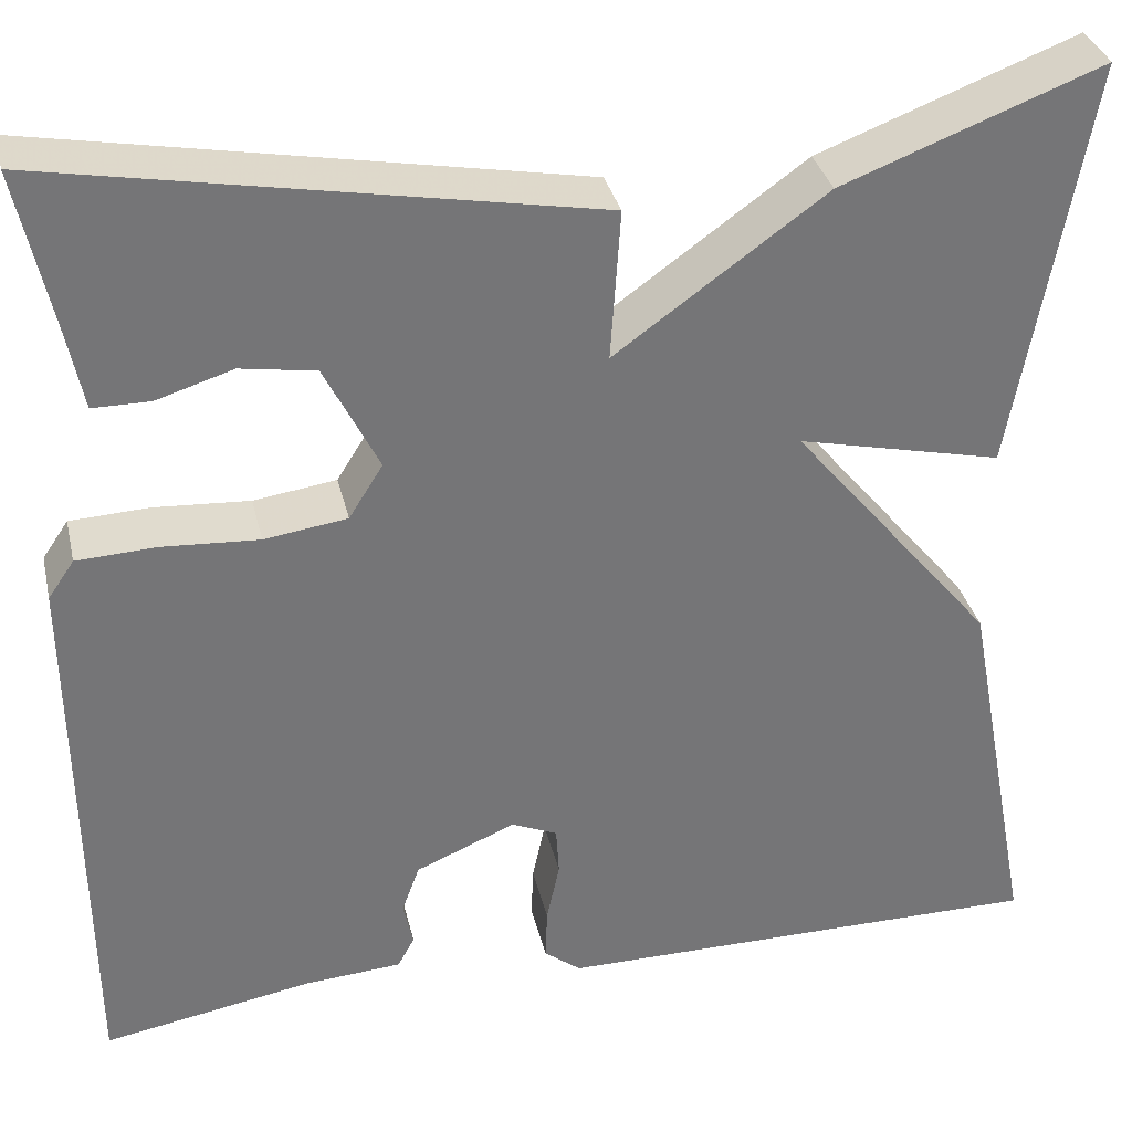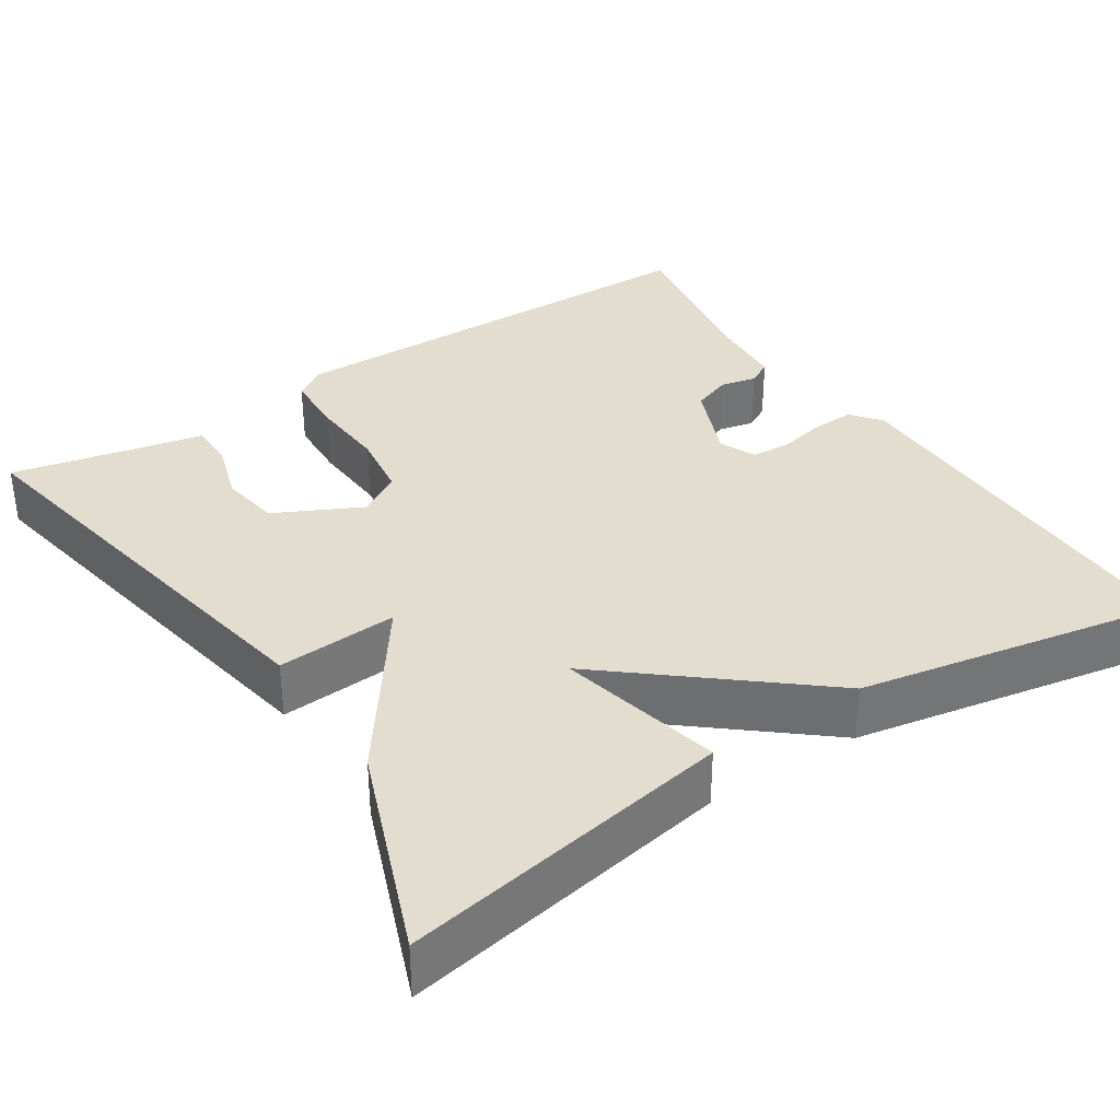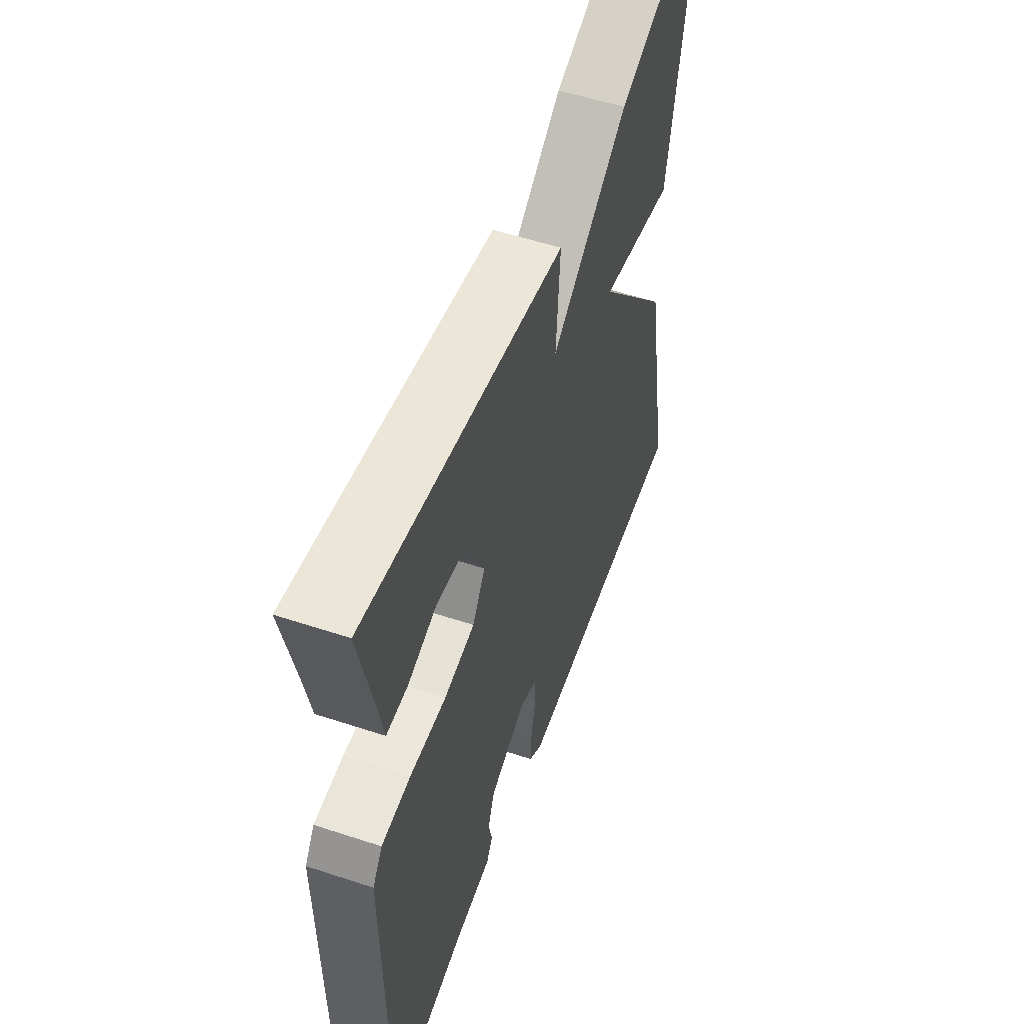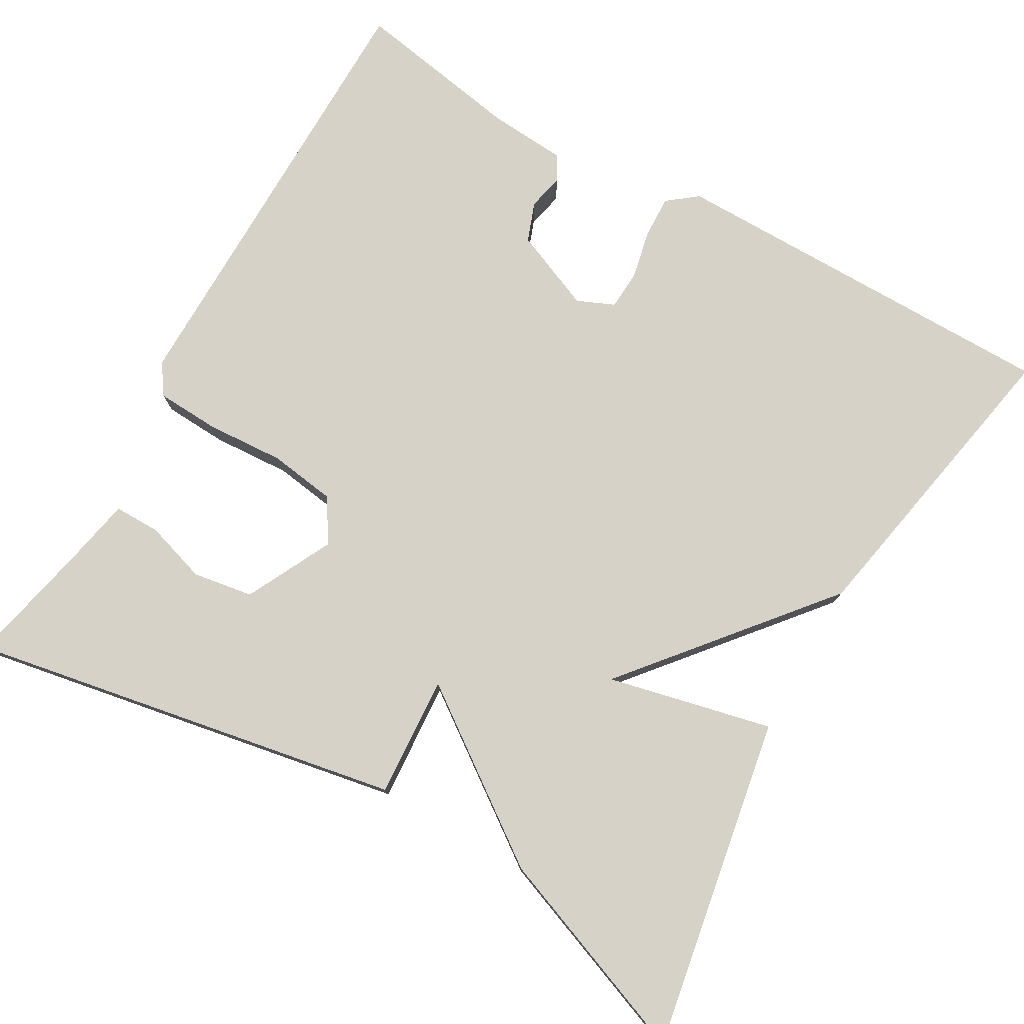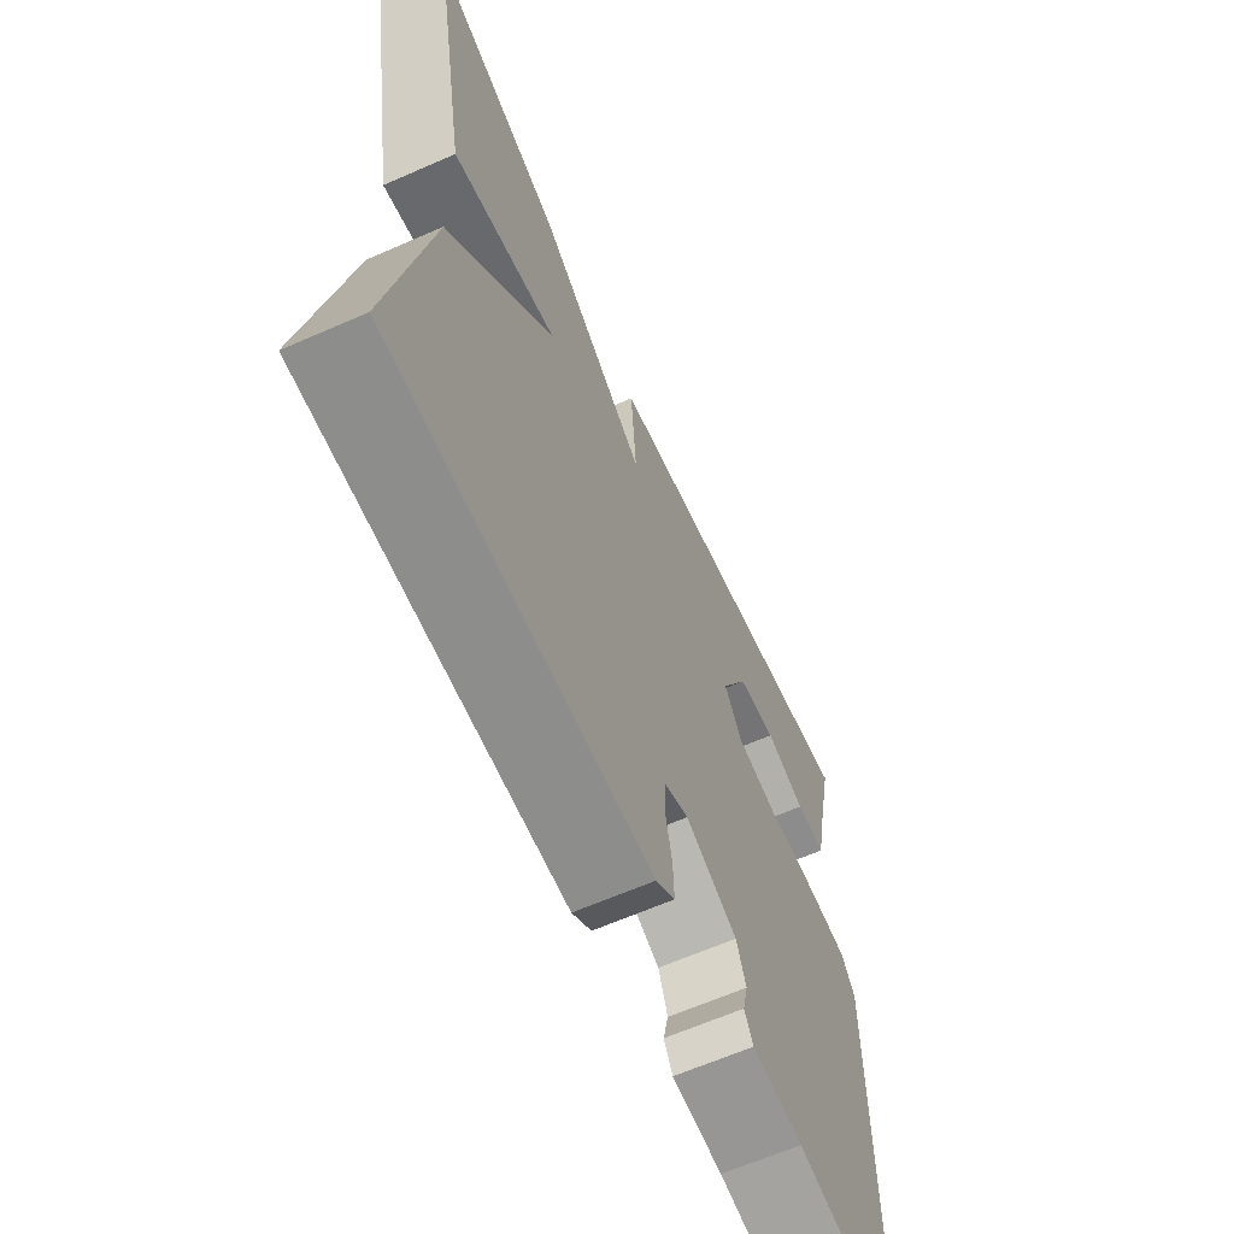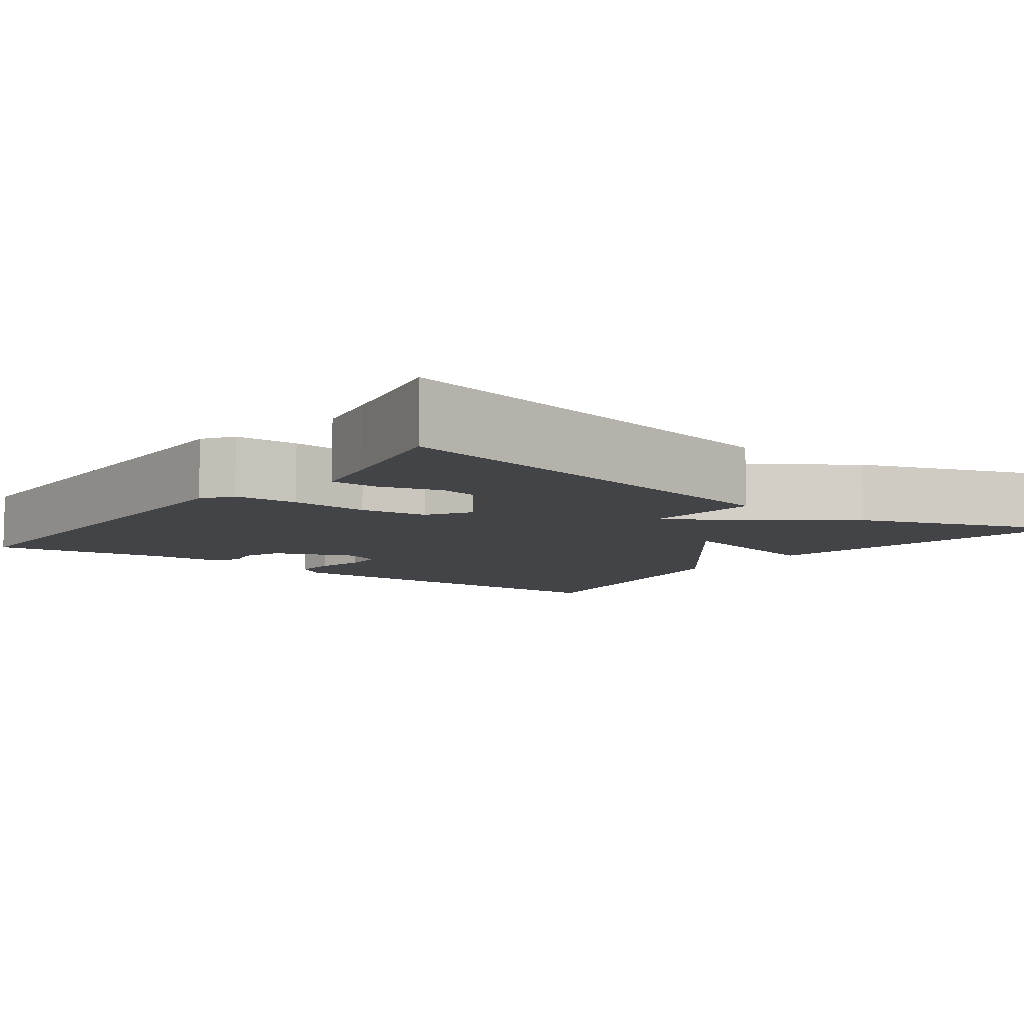
<metadata>
{"format":"obj","ext":"obj","renderer":"f3d","projection":"perspective","resolution":1024,"background":"white","views":[{"elev":33.8,"azim":-12.9,"up":"+Z"},{"elev":34.8,"azim":56.8,"up":"+Y"},{"elev":54.7,"azim":-70.7,"up":"+Z"},{"elev":77.7,"azim":29.8,"up":"+Y"},{"elev":-64.3,"azim":113.8,"up":"+Z"},{"elev":-8.2,"azim":-37.3,"up":"+Y"}]}
</metadata>
<code>
v -0.5 0.07 0.5
v 0.041 0.07 0.401
v 0.031 0.07 0.25
v 0.241 0.07 0.401
v 0.5 0.07 0.5
v 0.427 0.07 0.087
v 0.222 0.07 0.134
v 0.427 0.07 -0.113
v 0.5 0.07 -0.5
v 0.004 0.07 -0.501
v -0.033 0.07 -0.472
v -0.031 0.07 -0.419
v -0.018 0.07 -0.358
v -0.021 0.07 -0.309
v -0.067 0.07 -0.289
v -0.167 0.07 -0.331
v -0.185 0.07 -0.38
v -0.175 0.07 -0.425
v -0.192 0.07 -0.456
v -0.29 0.07 -0.463
v -0.5 0.07 -0.5
v -0.505 0.07 0.061
v -0.479 0.07 0.099
v -0.4 0.07 0.103
v -0.303 0.07 0.097
v -0.22 0.07 0.109
v -0.186 0.07 0.163
v -0.24 0.07 0.271
v -0.315 0.07 0.283
v -0.392 0.07 0.259
v -0.449 0.07 0.259
v -0.466 0.07 0.344
v -0.5 0 0.5
v 0.041 0 0.401
v 0.031 0 0.25
v 0.241 0 0.401
v 0.5 0 0.5
v 0.427 0 0.087
v 0.222 0 0.134
v 0.427 0 -0.113
v 0.5 0 -0.5
v 0.004 0 -0.501
v -0.033 0 -0.472
v -0.031 0 -0.419
v -0.018 0 -0.358
v -0.021 0 -0.309
v -0.067 0 -0.289
v -0.167 0 -0.331
v -0.185 0 -0.38
v -0.175 0 -0.425
v -0.192 0 -0.456
v -0.29 0 -0.463
v -0.5 0 -0.5
v -0.505 0 0.061
v -0.479 0 0.099
v -0.4 0 0.103
v -0.303 0 0.097
v -0.22 0 0.109
v -0.186 0 0.163
v -0.24 0 0.271
v -0.315 0 0.283
v -0.392 0 0.259
v -0.449 0 0.259
v -0.466 0 0.344
f 29 30 31 32
f 1 2 3
f 32 1 3
f 29 32 3
f 28 29 3
f 27 28 3
f 26 27 3
f 23 24 25
f 22 23 25
f 21 22 25
f 20 21 25
f 19 20 25
f 18 19 25
f 17 18 25
f 16 17 25 26
f 15 16 26 3
f 11 12 13
f 10 11 13
f 9 10 13
f 8 9 13
f 7 8 13
f 7 13 14
f 5 6 7
f 4 5 7
f 3 4 7
f 3 7 14 15
f 64 63 62 61
f 35 34 33
f 35 33 64
f 35 64 61
f 35 61 60
f 35 60 59
f 35 59 58
f 57 56 55
f 57 55 54
f 57 54 53
f 57 53 52
f 57 52 51
f 57 51 50
f 57 50 49
f 58 57 49 48
f 35 58 48 47
f 45 44 43
f 45 43 42
f 45 42 41
f 45 41 40
f 45 40 39
f 46 45 39
f 39 38 37
f 39 37 36
f 39 36 35
f 47 46 39 35
f 1 33 34 2
f 2 34 35 3
f 3 35 36 4
f 4 36 37 5
f 5 37 38 6
f 6 38 39 7
f 7 39 40 8
f 8 40 41 9
f 9 41 42 10
f 10 42 43 11
f 11 43 44 12
f 12 44 45 13
f 13 45 46 14
f 14 46 47 15
f 15 47 48 16
f 16 48 49 17
f 17 49 50 18
f 18 50 51 19
f 19 51 52 20
f 20 52 53 21
f 21 53 54 22
f 22 54 55 23
f 23 55 56 24
f 24 56 57 25
f 25 57 58 26
f 26 58 59 27
f 27 59 60 28
f 28 60 61 29
f 29 61 62 30
f 30 62 63 31
f 31 63 64 32
f 32 64 33 1

</code>
